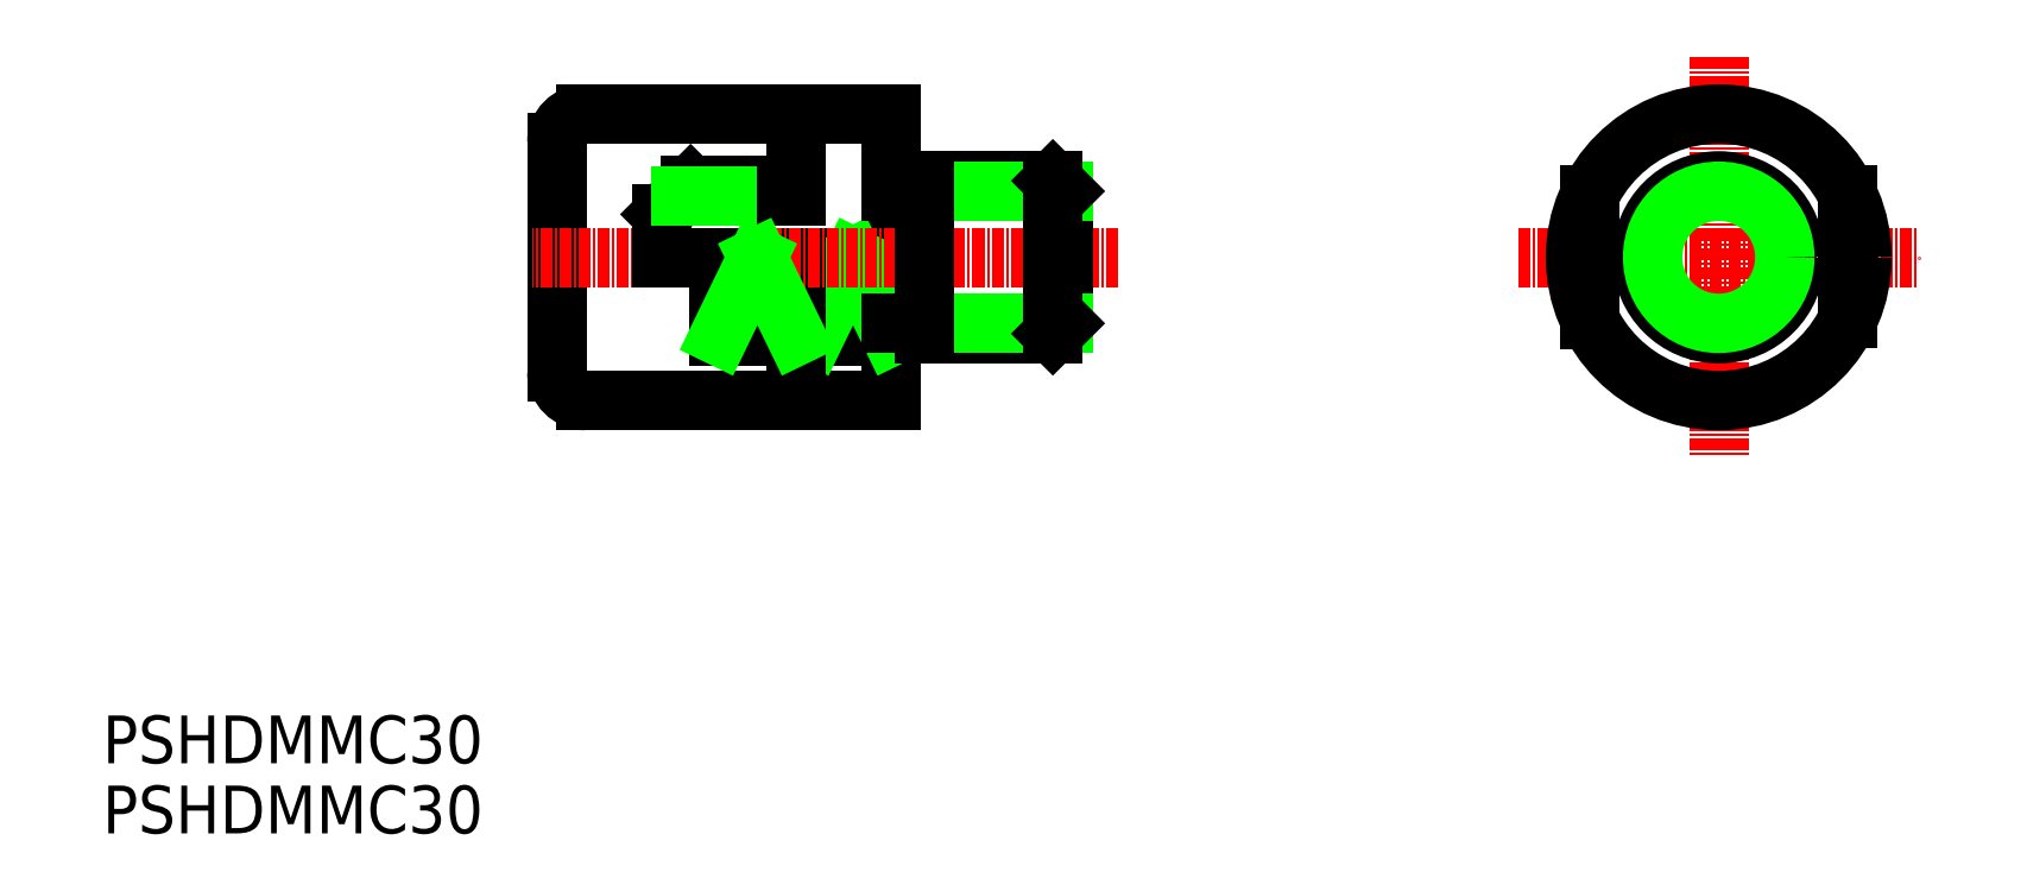
<metadata>
{"format":"dxf","ext":"dxf","renderer":"ezdxf+matplotlib","layout":"modelspace","background":"white","min_lineweight":24,"dpi":150}
</metadata>
<code>
0
SECTION
2
ENTITIES
0
TEXT
8
0
10
360.7
20
-31.5
30
0
40
5
1
PSHDMMC30
0
TEXT
8
0
10
360.7
20
-38.83
30
0
40
5
1
PSHDMMC30
0
LINE
8
CENTER
10
508.9
20
21.47
30
0
11
550.9
21
21.47
31
0
0
LINE
8
CENTER
10
529.9
20
42.47
30
0
11
529.9
21
0.4742
31
0
0
LINE
8
0
10
411.3
20
36.47
30
0
11
443.3
21
36.47
31
0
0
LINE
8
0
10
411.3
20
6.474
30
0
11
443.3
21
6.474
31
0
0
LINE
8
0
10
543.4
20
28.01
30
0
11
543.4
21
15.06
31
0
0
LINE
8
0
10
408.3
20
33.47
30
0
11
408.3
21
9.474
31
0
0
LINE
8
0
10
443.3
20
36.47
30
0
11
443.3
21
6.474
31
0
0
LINE
8
0
10
435.3
20
13.23
30
0
11
443.3
21
13.23
31
0
0
LINE
8
0
10
435.3
20
13.23
30
0
11
435.3
21
21.47
31
0
0
LINE
8
0
10
435.3
20
13.23
30
0
11
439.3
21
21.47
31
0
0
LINE
8
0
10
439.3
20
21.47
30
0
11
443.3
21
13.23
31
0
0
LINE
8
0
10
433.3
20
6.474
30
0
11
433.3
21
21.47
31
0
0
LINE
8
0
10
433.3
20
27.89
30
0
11
433.3
21
36.47
31
0
0
LINE
8
CENTER
10
445.8
20
21.47
30
0
11
405.8
21
21.47
31
0
0
LINE
8
0
10
422.3
20
28.97
30
0
11
432.3
21
28.97
31
0
0
LINE
8
0
10
419.3
20
25.97
30
0
11
419.3
21
21.47
31
0
0
LINE
8
0
10
422.3
20
28.97
30
0
11
419.3
21
25.97
31
0
0
ARC
8
0
10
411.3
20
33.47
30
0
40
3
50
90
51
180
0
ARC
8
0
10
411.3
20
9.474
30
0
40
3
50
180
51
270
0
LINE
8
0
10
516.4
20
28.01
30
0
11
516.4
21
14.94
31
0
0
CIRCLE
8
0
10
529.9
20
21.47
30
0
40
15
0
LINE
8
0
10
421.2
20
27.89
30
0
11
432.3
21
27.89
31
0
0
LINE
8
0
10
432.3
20
27.89
30
0
11
432.3
21
28.97
31
0
0
LINE
8
0
10
432.3
20
27.89
30
0
11
433.3
21
27.89
31
0
0
LINE
8
CENTER
10
467
20
21.47
30
0
11
442.5
21
21.47
31
0
0
LINE
8
0
10
446.8
20
29.47
30
0
11
446.8
21
13.47
31
0
0
LINE
8
0
10
460.2
20
29.47
30
0
11
446.8
21
29.47
31
0
0
LINE
8
0
10
460.2
20
13.47
30
0
11
446.8
21
13.47
31
0
0
LINE
8
0
10
461.3
20
28.39
30
0
11
461.3
21
14.56
31
0
0
LINE
8
0
10
461.3
20
28.39
30
0
11
446.8
21
28.39
31
0
0
LINE
8
0
10
461.3
20
14.56
30
0
11
446.8
21
14.56
31
0
0
LINE
8
0
10
460.2
20
29.47
30
0
11
461.3
21
28.39
31
0
0
LINE
8
0
10
460.2
20
13.47
30
0
11
461.3
21
14.56
31
0
0
LINE
8
0
10
460.2
20
29.47
30
0
11
460.2
21
13.47
31
0
0
LINE
8
0
10
446.8
20
14.56
30
0
11
443.3
21
14.56
31
0
0
LINE
8
0
10
446.8
20
28.39
30
0
11
443.3
21
28.39
31
0
0
CIRCLE
8
0
10
529.9
20
21.47
30
0
40
8
0
CIRCLE
8
0
10
529.9
20
21.47
30
0
40
6.918
0
LINE
8
0
10
425.3
20
13.23
30
0
11
433.3
21
13.23
31
0
0
LINE
8
0
10
425.3
20
13.23
30
0
11
425.3
21
21.47
31
0
0
LINE
8
0
10
425.3
20
13.23
30
0
11
429.3
21
21.47
31
0
0
LINE
8
0
10
429.3
20
21.47
30
0
11
433.3
21
13.23
31
0
0
ENDSEC
0
EOF

</code>
